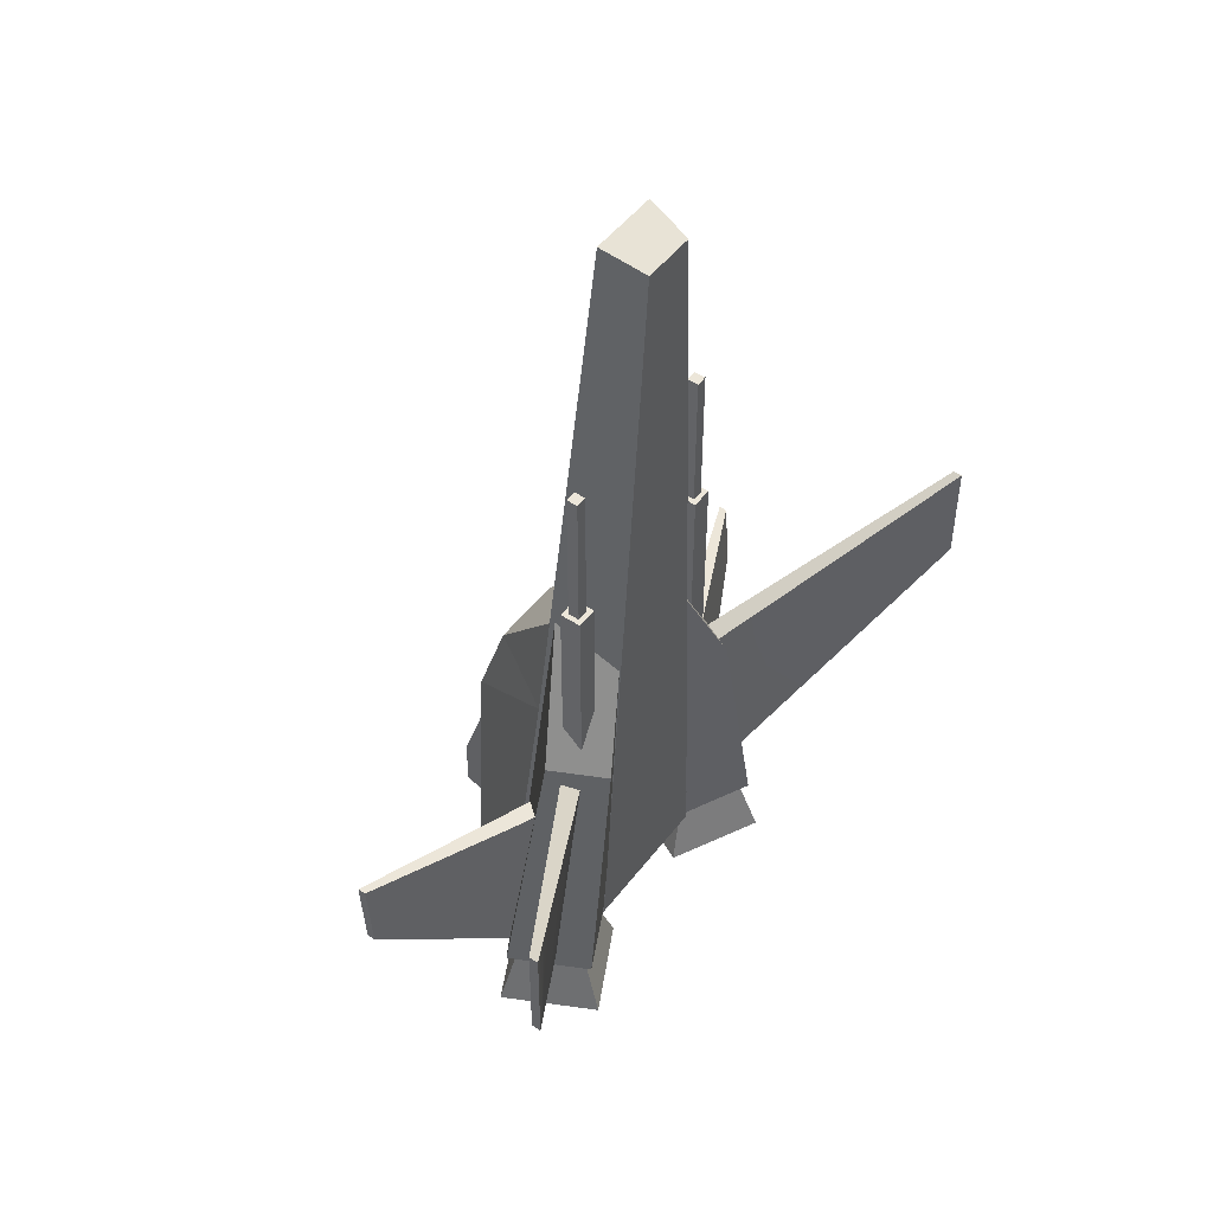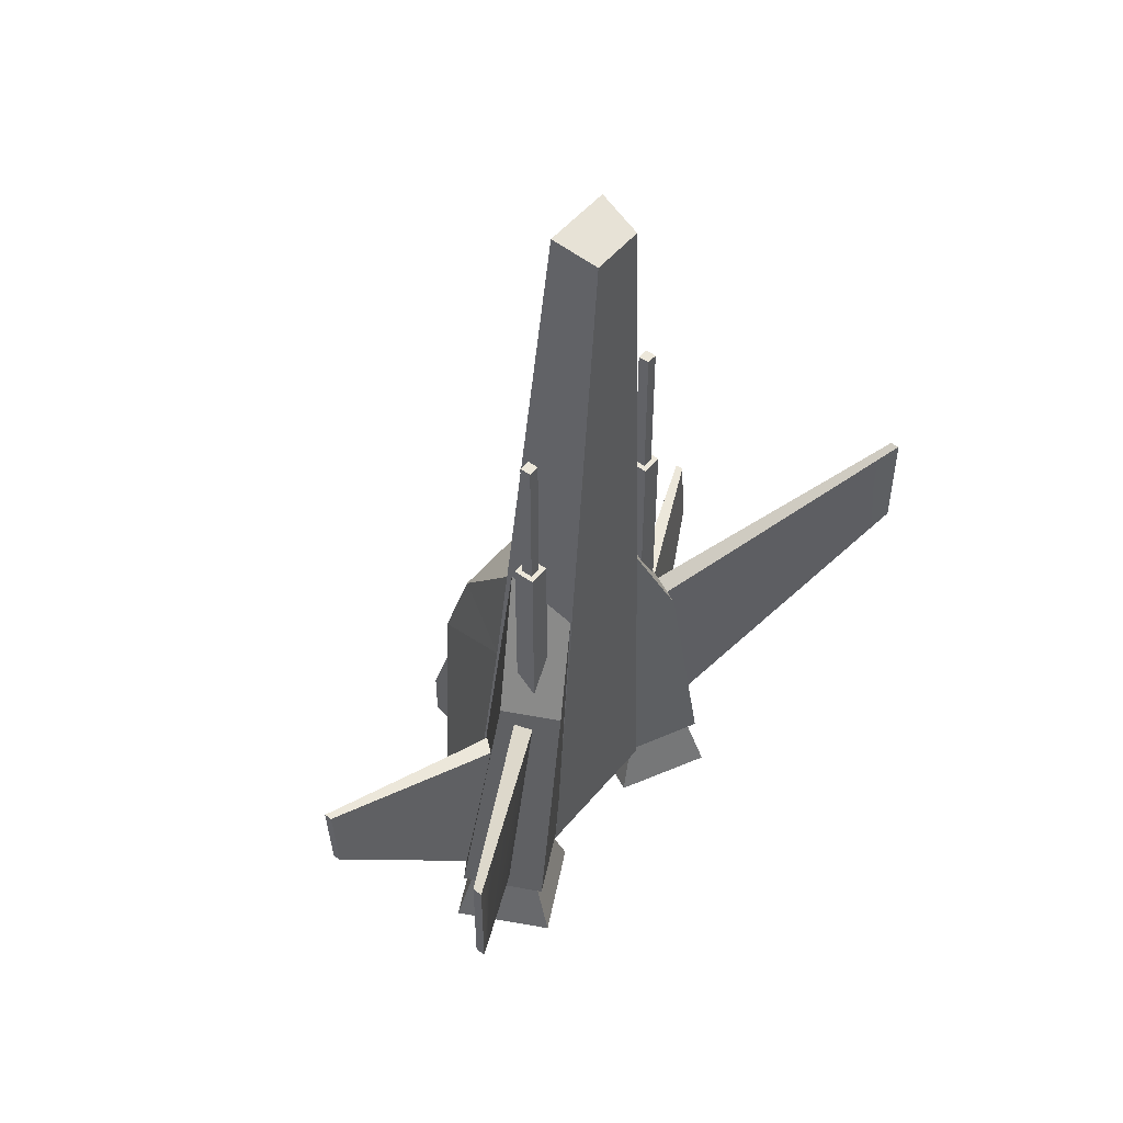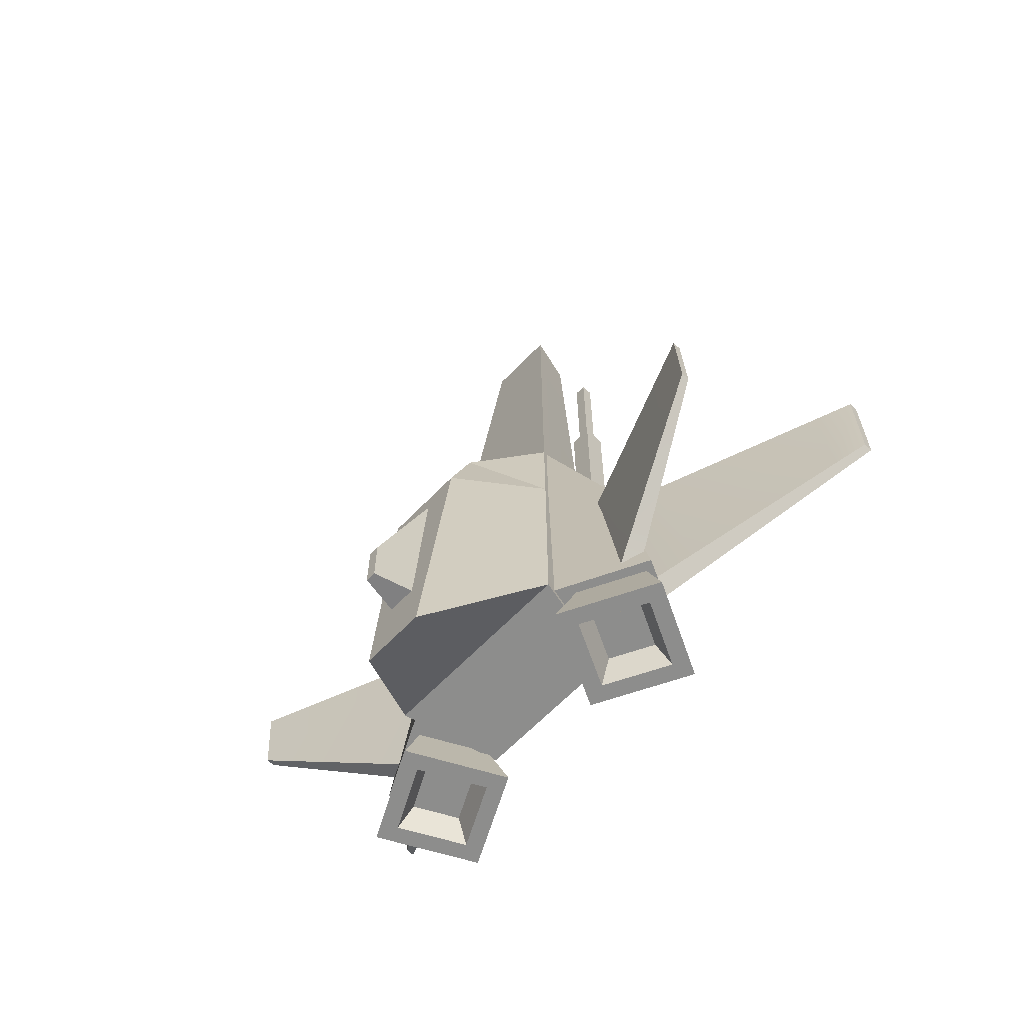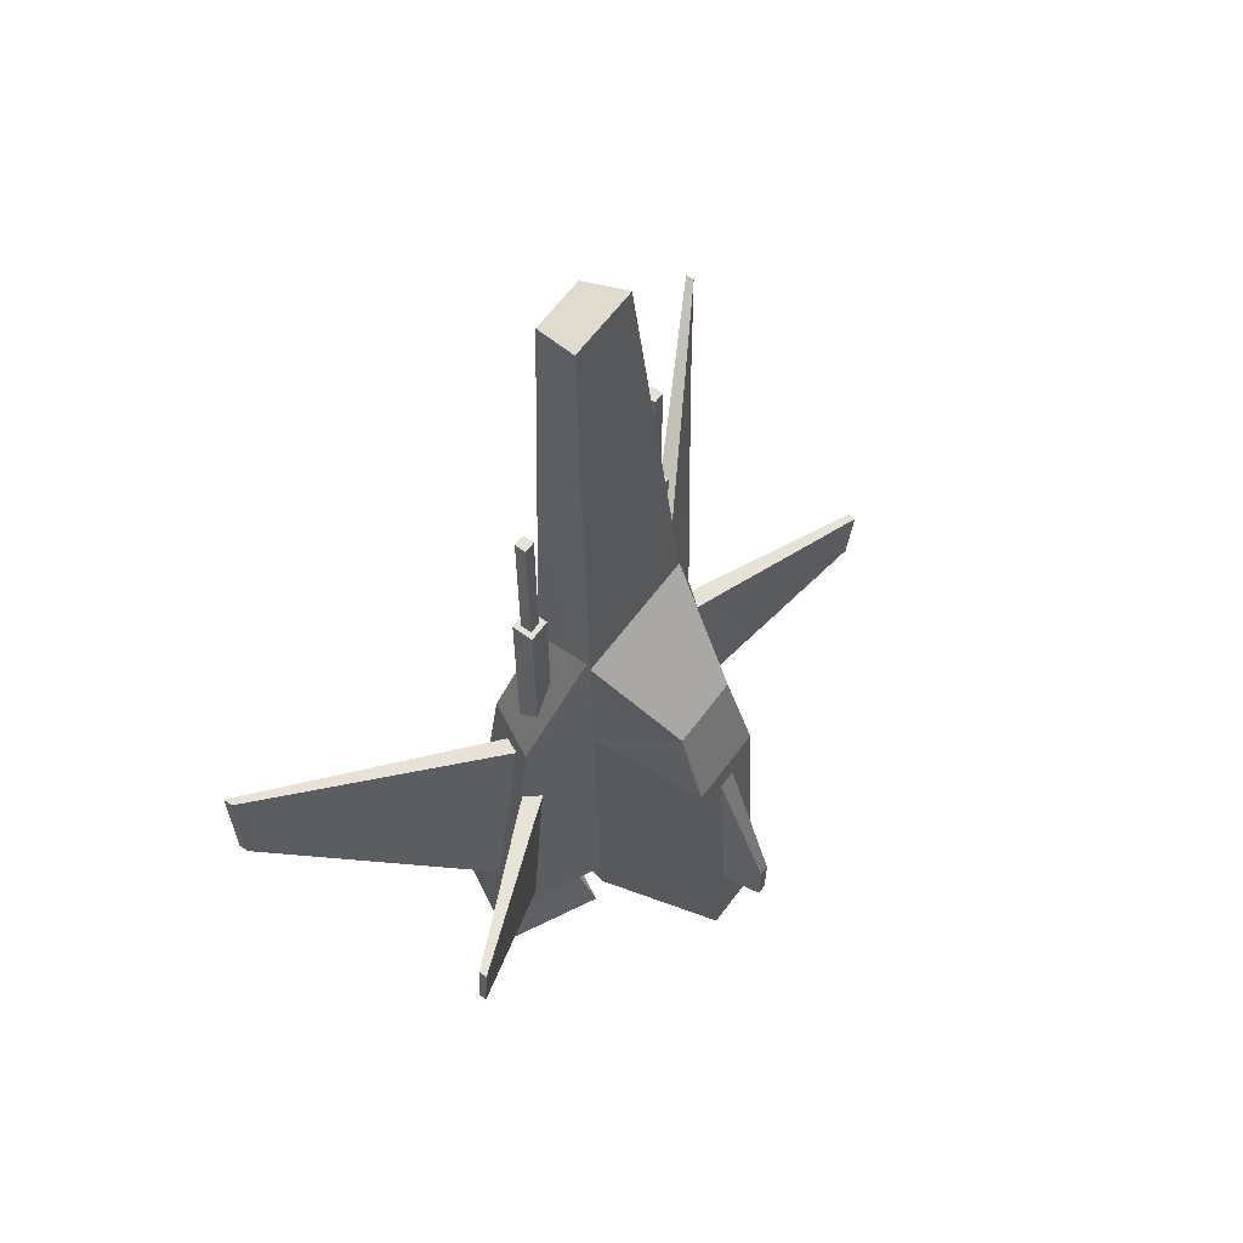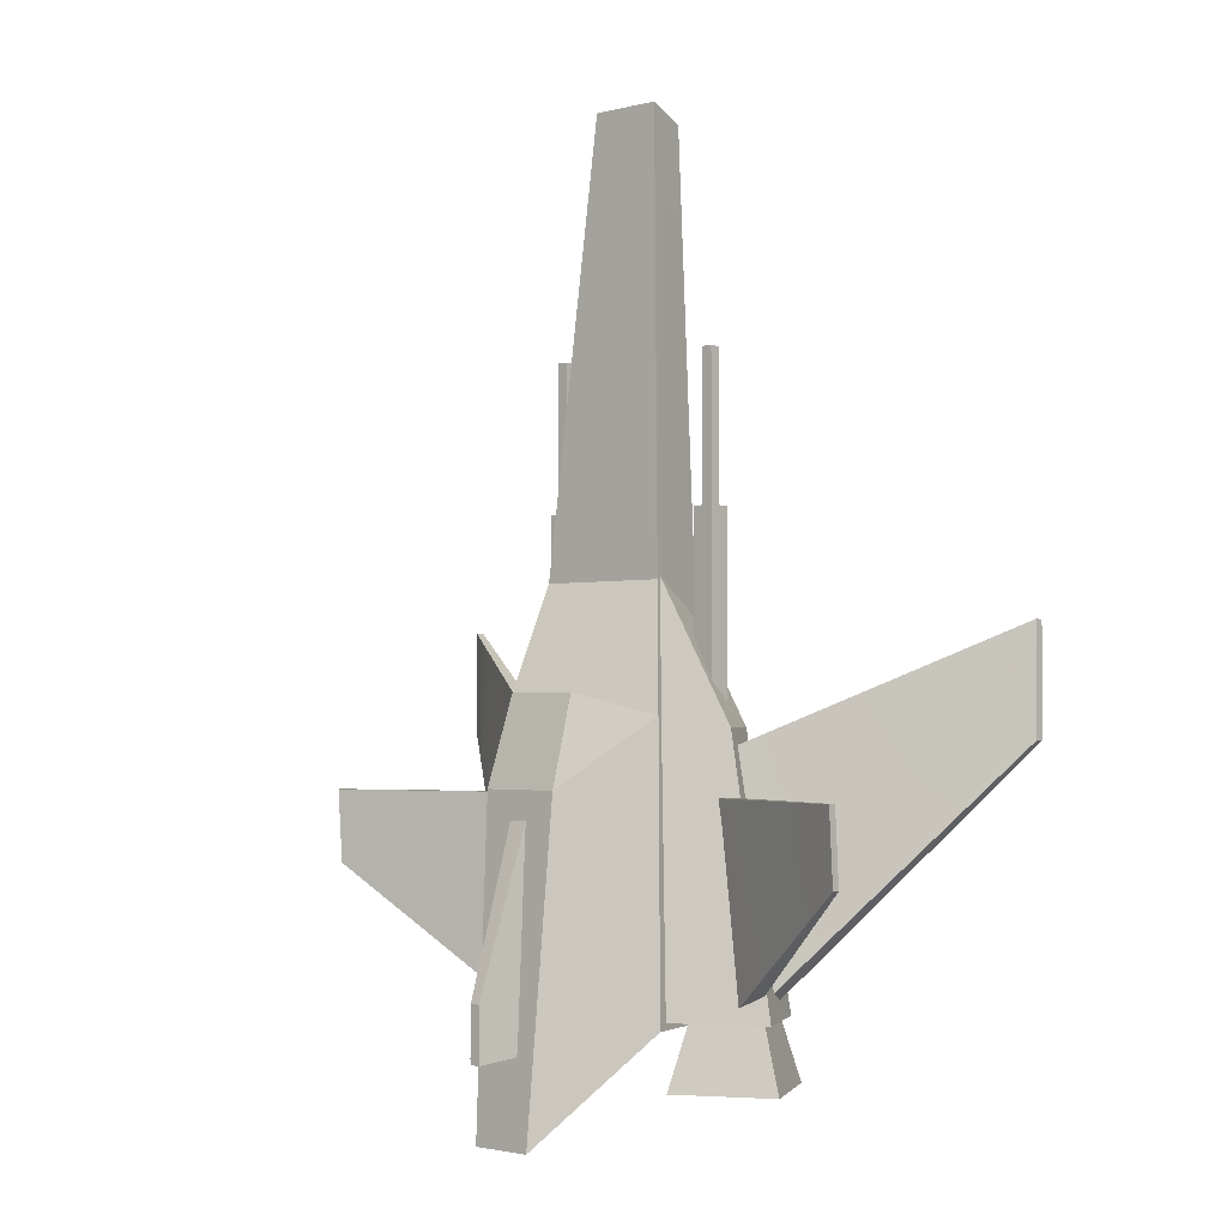
<metadata>
{"format":"obj","ext":"obj","renderer":"f3d","projection":"perspective","resolution":1024,"background":"white","views":[{"elev":49.0,"azim":-54.3,"up":"+Z"},{"elev":50.5,"azim":-52.0,"up":"+Z"},{"elev":-64.4,"azim":-133.9,"up":"+Z"},{"elev":63.0,"azim":126.6,"up":"+Z"},{"elev":-2.1,"azim":-138.0,"up":"+Z"}]}
</metadata>
<code>
g default
v -52.74 -20.41 114
v -67.03 -20.41 114
v -52.74 -6.115 114
v -67.03 -6.115 114
v -52.74 -6.115 -9.96
v -67.03 -6.115 -9.96
v -52.74 -20.41 -9.96
v -67.03 -20.41 -9.96
v 52.74 -20.41 114
v 67.03 -20.41 114
v 52.74 -6.115 114
v 67.03 -6.115 114
v 52.74 -6.115 -9.96
v 67.03 -6.115 -9.96
v 52.74 -20.41 -9.96
v 67.03 -20.41 -9.96
v 71.27 -22.88 -36.06
v 232.8 -111.5 43.38
v 71.27 -7.998 -36.06
v 232.8 -105.2 43.38
v 101 -7.998 -186.8
v 232.8 -105.2 -28.26
v 101 -22.88 -186.8
v 232.8 -111.5 -28.26
v 128.8 -28.52 -153.3
v 128.8 -41.58 -153.3
v 105.4 -41.58 -19.3
v 105.4 -28.52 -19.3
v 214.1 -91.43 -50.78
v 214.1 -98.9 -50.78
v 209.8 -98.9 32.1
v 209.8 -91.43 32.1
v -71.27 -22.88 -36.06
v -232.8 -111.5 43.38
v -71.27 -7.998 -36.06
v -232.8 -105.2 43.38
v -101 -7.998 -186.8
v -232.8 -105.2 -28.26
v -101 -22.88 -186.8
v -232.8 -111.5 -28.26
v -128.8 -28.52 -153.3
v -128.8 -41.58 -153.3
v -105.4 -41.58 -19.3
v -105.4 -28.52 -19.3
v -214.1 -91.43 -50.78
v -214.1 -98.9 -50.78
v -209.8 -98.9 32.1
v -209.8 -91.43 32.1
v -25.24 -21.72 71.47
v -64.7 -41.32 -20.92
v -43.85 15.75 71.47
v -83.32 -3.862 -20.92
v -62.92 33.25 -195.2
v -120.4 4.679 -195.2
v -40.26 -19.96 -195.2
v -94.72 -47.02 -195.2
v 25.24 -21.72 71.47
v 64.7 -41.32 -20.92
v 43.85 15.75 71.47
v 83.32 -3.862 -20.92
v 62.92 33.25 -195.2
v 120.4 4.679 -195.2
v 40.26 -19.96 -195.2
v 94.72 -47.02 -195.2
v -59.48 -15.32 -62.84
v -200.9 48.95 -62.25
v -59.48 -0.7912 -62.84
v -200.9 54.47 -62.25
v -100.7 11.91 -186.7
v -200.9 51.22 -110.4
v -104.6 -0.3133 -186.7
v -200.9 45.71 -110.4
v -102.3 15.58 -62.72
v -122.2 20.32 -170.4
v -125.2 9.536 -170.4
v -102.3 2.977 -62.72
v 59.48 -15.32 -62.84
v 200.9 48.95 -62.25
v 59.48 -0.7912 -62.84
v 200.9 54.47 -62.25
v 100.7 11.91 -186.7
v 200.9 51.22 -110.4
v 104.6 -0.3133 -186.7
v 200.9 45.71 -110.4
v 102.3 15.58 -62.72
v 122.2 20.32 -170.4
v 125.2 9.536 -170.4
v 102.3 2.977 -62.72
v -56.12 -17.02 211.5
v -63.64 -17.02 211.5
v -56.12 -9.499 211.5
v -63.64 -9.499 211.5
v -56.12 -9.499 113.2
v -63.64 -9.499 113.2
v -56.12 -17.02 113.2
v -63.64 -17.02 113.2
v 51.33 -18.82 -194.6
v 92.1 -39.51 -194.6
v 72.02 21.96 -194.6
v 112.8 1.266 -194.6
v 67.23 36.61 -236.3
v 127.4 6.051 -236.3
v 36.68 -23.6 -236.3
v 96.89 -54.16 -236.3
v 72.07 21.8 -236.3
v 112.6 1.215 -236.3
v 92.05 -39.35 -236.3
v 51.48 -18.76 -236.3
v 75.4 11.61 -219.8
v 102.4 -2.115 -219.8
v 88.72 -29.16 -219.8
v 61.67 -15.43 -219.8
v 56.12 -17.02 211.5
v 63.64 -17.02 211.5
v 56.12 -9.499 211.5
v 63.64 -9.499 211.5
v 56.12 -9.499 113.2
v 63.64 -9.499 113.2
v 56.12 -17.02 113.2
v 63.64 -17.02 113.2
v -51.33 -18.82 -194.6
v -92.1 -39.51 -194.6
v -72.02 21.96 -194.6
v -112.8 1.266 -194.6
v -67.23 36.61 -236.3
v -127.4 6.051 -236.3
v -36.68 -23.6 -236.3
v -96.89 -54.16 -236.3
v -72.07 21.8 -236.3
v -112.6 1.215 -236.3
v -92.05 -39.35 -236.3
v -51.48 -18.76 -236.3
v -75.4 11.61 -219.8
v -102.4 -2.115 -219.8
v -88.72 -29.16 -219.8
v -61.67 -15.43 -219.8
v -6.281 92.56 -74.78
v 6.281 92.56 -74.78
v -3.381 128.7 -180.9
v 3.381 128.7 -180.9
v -3.316 128.7 -216.3
v 3.316 128.7 -216.3
v -11.41 92.53 -212.1
v 11.41 92.53 -212.1
v -18.21 -32.07 356.8
v 18.21 -32.07 356.8
v -24.01 -2.527 366
v 24.01 -2.527 366
v -65.64 40.36 -199.6
v 65.64 40.36 -199.6
v -49.8 -24.82 -199.6
v 49.8 -24.82 -199.6
v 50.89 24.92 -13.53
v -50.89 24.92 -13.53
v 26.77 91.6 -57.61
v -26.77 91.6 -57.61
v 20.55 107 -267.8
v -20.55 107 -267.8
v 45.08 18.99 68.5
v -45.08 18.99 68.5
v 24.1 73.09 0.1459
v -24.1 73.09 0.1459
g Lo_poly_Spaceship_05_by_Liz_Reddington
f 1 3 4 2
f 3 5 6 4
f 7 1 2 8
f 2 4 6 8
f 7 5 3 1
f 9 10 12 11
f 11 12 14 13
f 15 16 10 9
f 10 16 14 12
f 15 9 11 13
f 17 27 28 19
f 19 28 25 21
f 21 25 26 23
f 23 26 27 17
f 18 24 22 20
f 25 29 30 26
f 27 26 30 31
f 28 27 31 32
f 25 28 32 29
f 29 22 24 30
f 31 30 24 18
f 32 31 18 20
f 29 32 20 22
f 33 35 44 43
f 35 37 41 44
f 37 39 42 41
f 39 33 43 42
f 34 36 38 40
f 41 42 46 45
f 43 47 46 42
f 44 48 47 43
f 41 45 48 44
f 45 46 40 38
f 47 34 40 46
f 48 36 34 47
f 45 38 36 48
f 49 51 52 50
f 51 53 54 52
f 53 55 56 54
f 55 49 50 56
f 50 52 54 56
f 57 58 60 59
f 59 60 62 61
f 61 62 64 63
f 63 64 58 57
f 58 64 62 60
f 65 67 73 76
f 67 69 74 73
f 69 71 75 74
f 71 65 76 75
f 66 68 70 72
f 73 74 70 68
f 75 72 70 74
f 76 66 72 75
f 73 68 66 76
f 77 88 85 79
f 79 85 86 81
f 81 86 87 83
f 83 87 88 77
f 78 84 82 80
f 85 80 82 86
f 87 86 82 84
f 88 87 84 78
f 85 88 78 80
f 89 91 92 90
f 91 93 94 92
f 95 89 90 96
f 90 92 94 96
f 95 93 91 89
f 99 100 102 101
f 109 110 111 112
f 103 104 98 97
f 98 104 102 100
f 103 97 99 101
f 101 102 106 105
f 102 104 107 106
f 104 103 108 107
f 103 101 105 108
f 105 106 110 109
f 106 107 111 110
f 107 108 112 111
f 108 105 109 112
f 113 114 116 115
f 115 116 118 117
f 119 120 114 113
f 114 120 118 116
f 119 113 115 117
f 123 125 126 124
f 133 136 135 134
f 127 121 122 128
f 122 124 126 128
f 127 125 123 121
f 125 129 130 126
f 126 130 131 128
f 128 131 132 127
f 127 132 129 125
f 129 133 134 130
f 130 134 135 131
f 131 135 136 132
f 132 136 133 129
f 137 138 140 139
f 139 140 142 141
f 141 142 144 143
f 138 144 142 140
f 143 137 139 141
f 145 146 148 147
f 147 148 159 160
f 149 150 152 151
f 152 146 145 151
f 153 152 150
f 151 145 147 160
f 156 155 157 158
f 160 159 161 162
f 153 150 157 155
f 150 149 158 157
f 149 154 156 158
f 153 155 161
f 155 156 162 161
f 162 154 160
f 153 161 159
f 156 154 162
f 152 159 148 146
f 151 154 149
f 153 159 152
f 151 160 154

</code>
